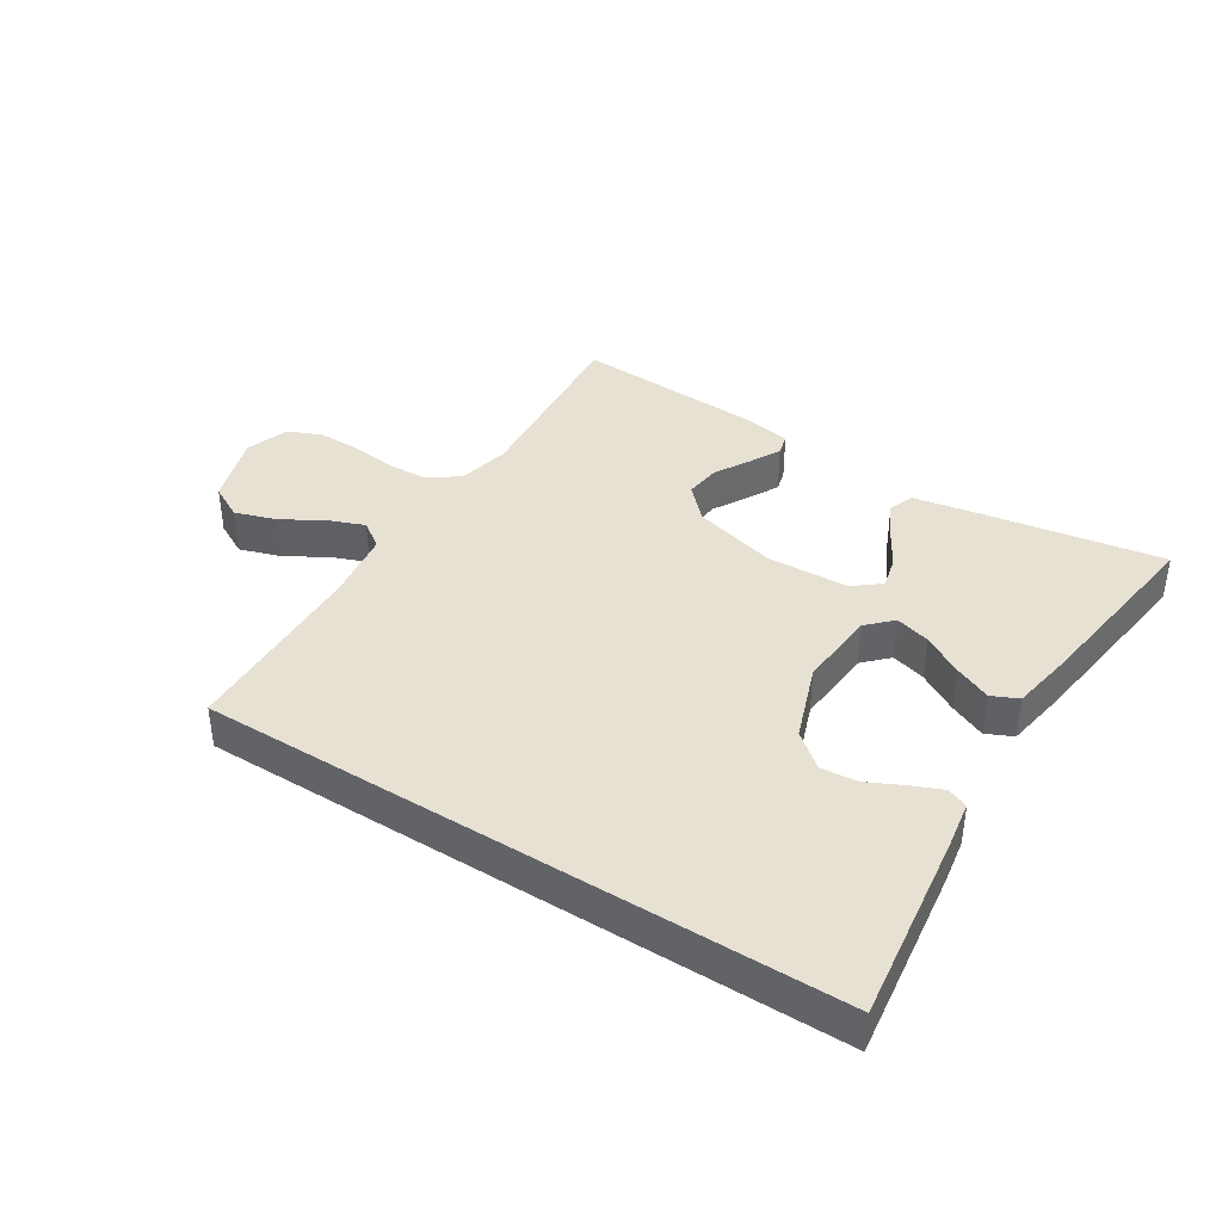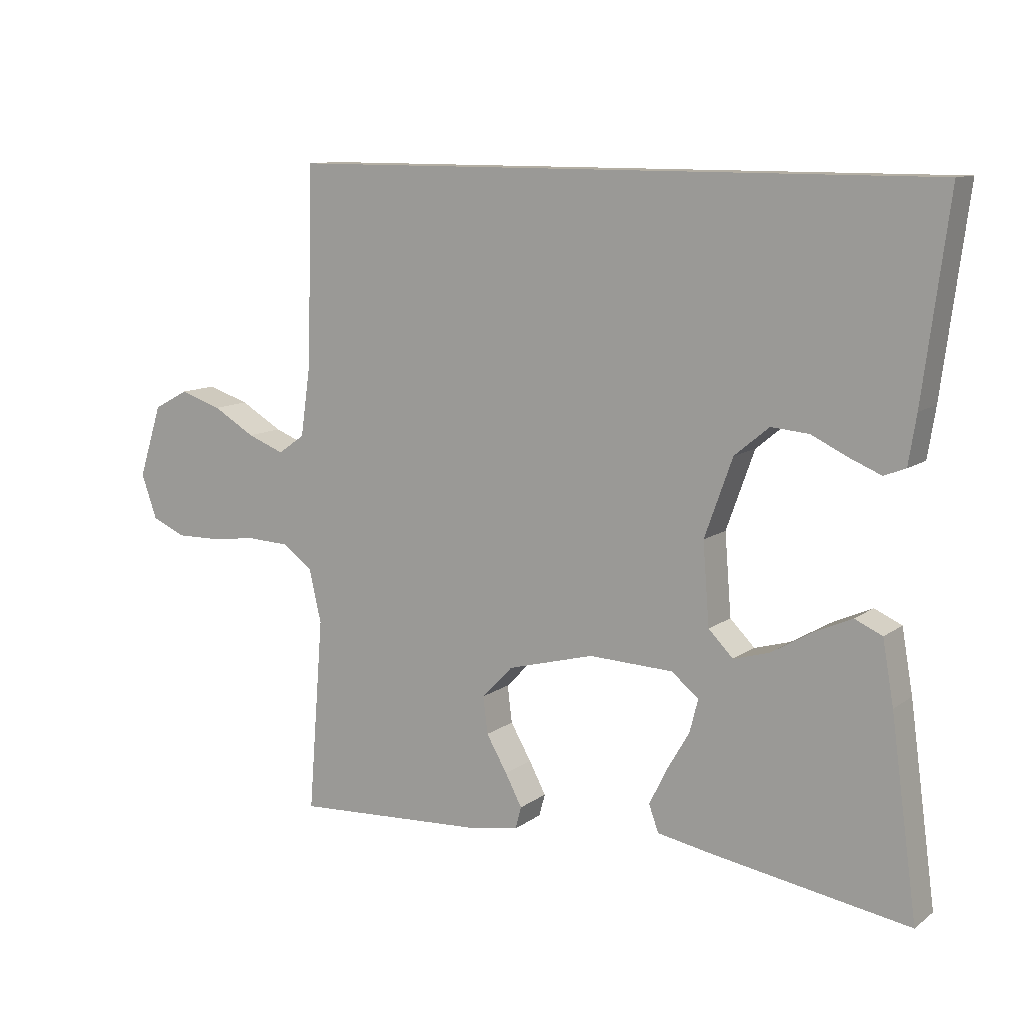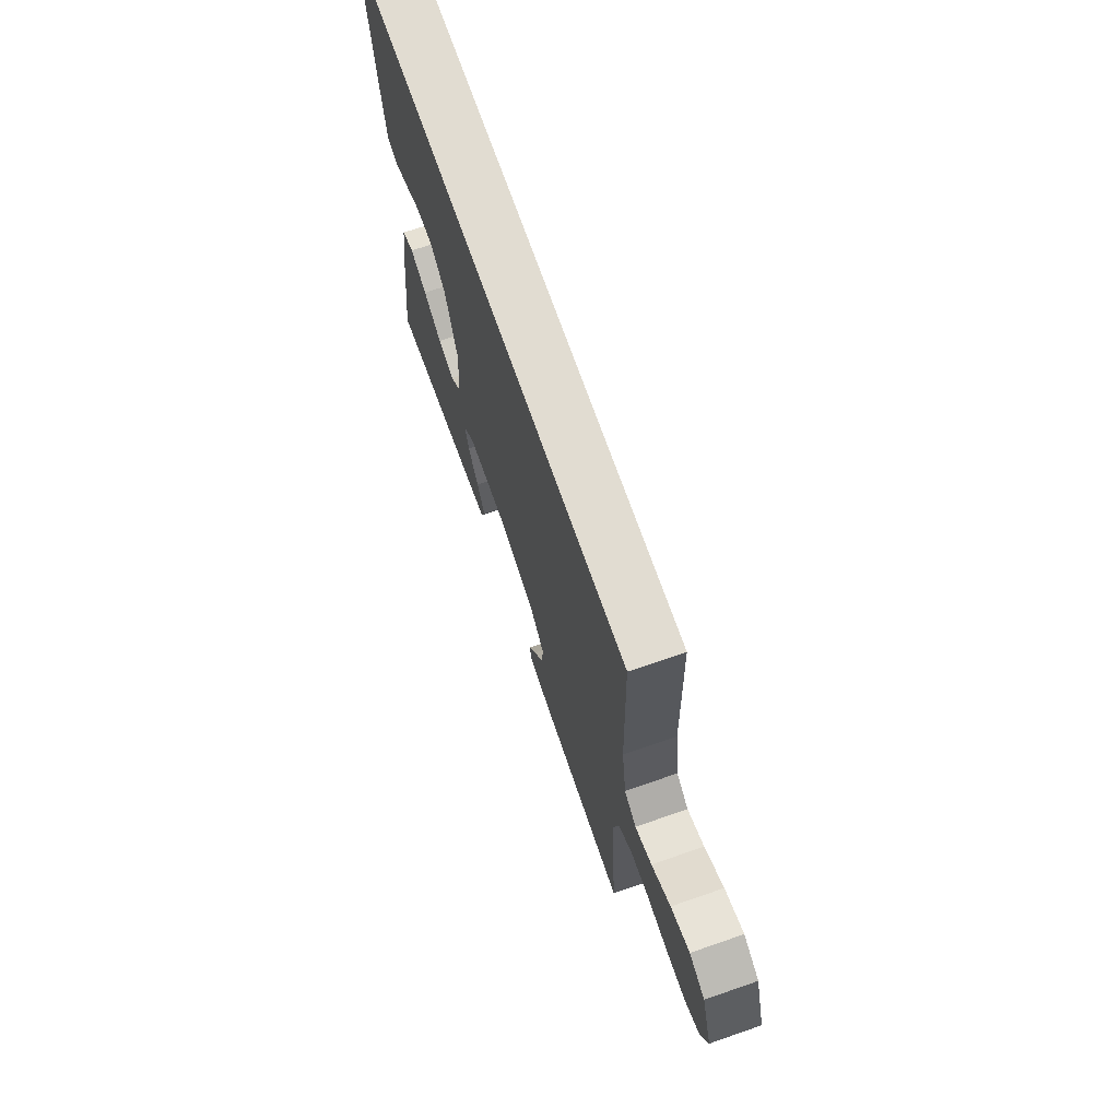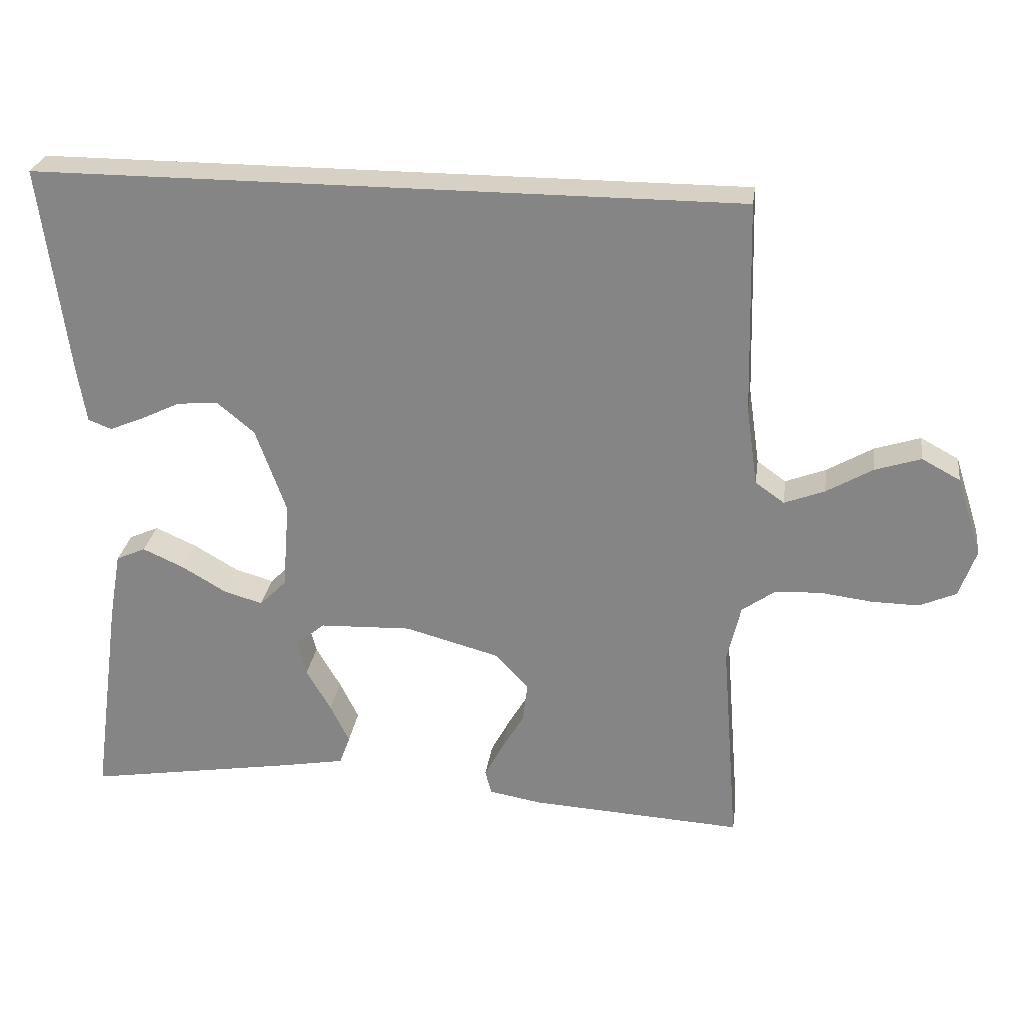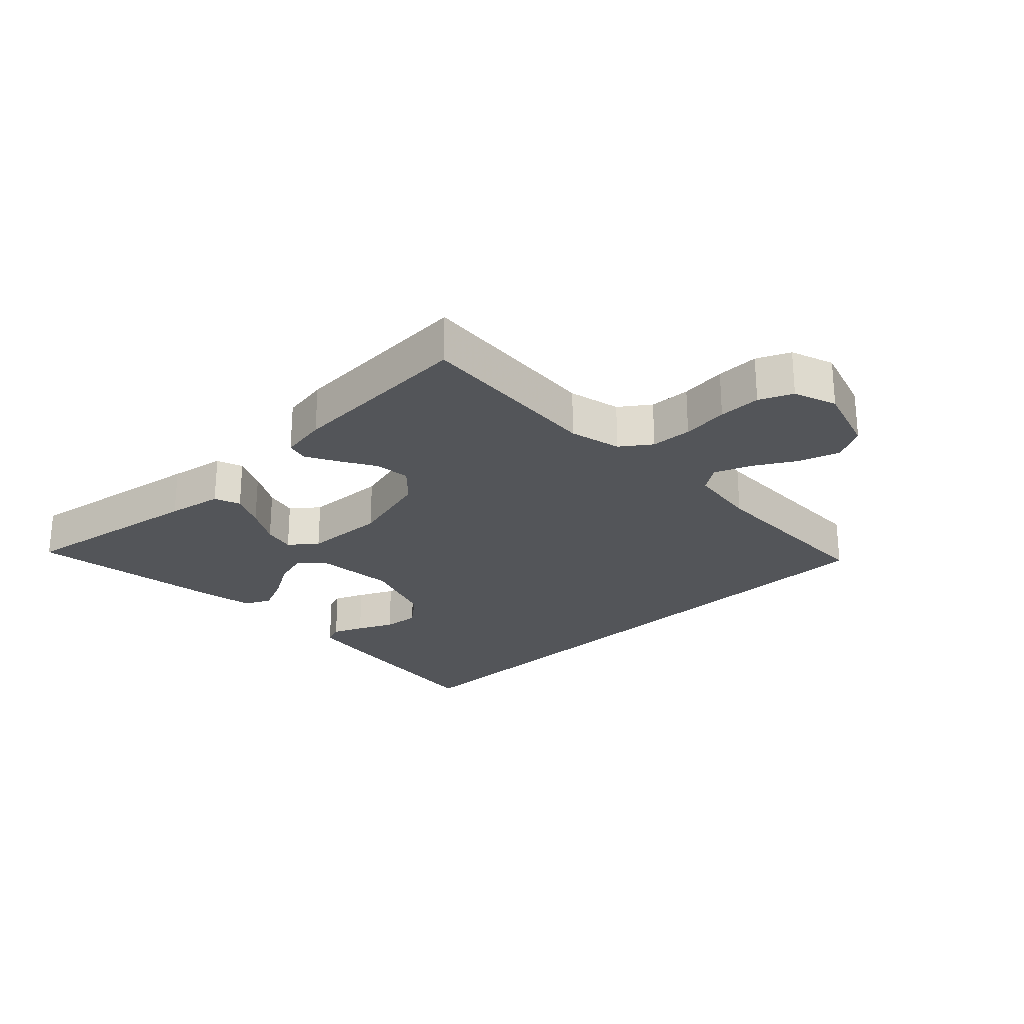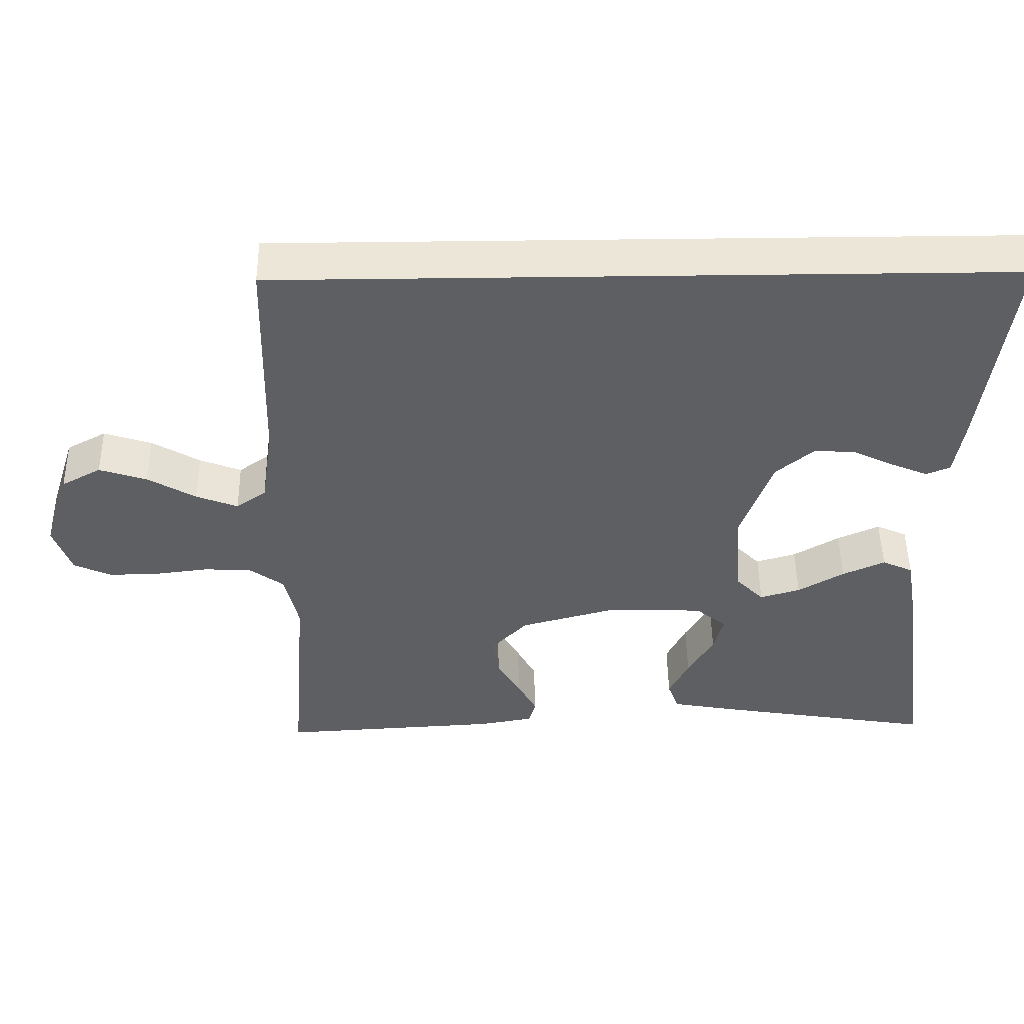
<metadata>
{"format":"obj","ext":"obj","renderer":"f3d","projection":"perspective","resolution":1024,"background":"white","views":[{"elev":39.5,"azim":32.2,"up":"+Y"},{"elev":10.9,"azim":31.0,"up":"+Z"},{"elev":69.2,"azim":-109.1,"up":"+Z"},{"elev":26.9,"azim":-172.0,"up":"+Z"},{"elev":-24.5,"azim":-136.0,"up":"+Y"},{"elev":49.1,"azim":-0.9,"up":"+Z"}]}
</metadata>
<code>
v -0.481 0.07 0.5
v 0.518 0.07 0.5
v 0.479 0.07 0.2
v 0.467 0.07 0.125
v 0.434 0.07 0.112
v 0.386 0.07 0.132
v 0.33 0.07 0.159
v 0.272 0.07 0.164
v 0.219 0.07 0.12
v 0.176 0.07 0
v 0.186 0.07 -0.125
v 0.224 0.07 -0.163
v 0.279 0.07 -0.147
v 0.342 0.07 -0.11
v 0.4 0.07 -0.084
v 0.442 0.07 -0.103
v 0.459 0.07 -0.2
v 0.5 0.07 -0.5
v 0.2 0.07 -0.451
v 0.112 0.07 -0.435
v 0.097 0.07 -0.394
v 0.124 0.07 -0.339
v 0.159 0.07 -0.279
v 0.172 0.07 -0.228
v 0.13 0.07 -0.194
v 0 0.07 -0.189
v -0.133 0.07 -0.225
v -0.181 0.07 -0.275
v -0.174 0.07 -0.332
v -0.142 0.07 -0.387
v -0.116 0.07 -0.436
v -0.125 0.07 -0.47
v -0.2 0.07 -0.483
v -0.5 0.07 -0.5
v -0.476 0.07 -0.2
v -0.495 0.07 -0.118
v -0.542 0.07 -0.084
v -0.607 0.07 -0.081
v -0.68 0.07 -0.09
v -0.747 0.07 -0.091
v -0.799 0.07 -0.068
v -0.823 0.07 0
v -0.787 0.07 0.112
v -0.733 0.07 0.141
v -0.668 0.07 0.12
v -0.603 0.07 0.082
v -0.546 0.07 0.06
v -0.505 0.07 0.089
v -0.489 0.07 0.2
v -0.481 0 0.5
v 0.518 0 0.5
v 0.479 0 0.2
v 0.467 0 0.125
v 0.434 0 0.112
v 0.386 0 0.132
v 0.33 0 0.159
v 0.272 0 0.164
v 0.219 0 0.12
v 0.176 0 0
v 0.186 0 -0.125
v 0.224 0 -0.163
v 0.279 0 -0.147
v 0.342 0 -0.11
v 0.4 0 -0.084
v 0.442 0 -0.103
v 0.459 0 -0.2
v 0.5 0 -0.5
v 0.2 0 -0.451
v 0.112 0 -0.435
v 0.097 0 -0.394
v 0.124 0 -0.339
v 0.159 0 -0.279
v 0.172 0 -0.228
v 0.13 0 -0.194
v 0 0 -0.189
v -0.133 0 -0.225
v -0.181 0 -0.275
v -0.174 0 -0.332
v -0.142 0 -0.387
v -0.116 0 -0.436
v -0.125 0 -0.47
v -0.2 0 -0.483
v -0.5 0 -0.5
v -0.476 0 -0.2
v -0.495 0 -0.118
v -0.542 0 -0.084
v -0.607 0 -0.081
v -0.68 0 -0.09
v -0.747 0 -0.091
v -0.799 0 -0.068
v -0.823 0 0
v -0.787 0 0.112
v -0.733 0 0.141
v -0.668 0 0.12
v -0.603 0 0.082
v -0.546 0 0.06
v -0.505 0 0.089
v -0.489 0 0.2
f 44 45 46
f 43 44 46
f 42 43 46
f 41 42 46
f 40 41 46
f 39 40 46
f 38 39 46
f 37 38 46 47
f 36 37 47 48
f 33 34 35
f 32 33 35
f 31 32 35
f 30 31 35
f 29 30 35
f 36 48 49
f 35 36 49
f 29 35 49
f 28 29 49
f 21 22 23
f 20 21 23
f 19 20 23
f 18 19 23
f 17 18 23
f 16 17 23
f 15 16 23
f 14 15 23
f 13 14 23
f 12 13 23 24
f 11 12 24 25
f 5 6 7
f 4 5 7
f 3 4 7
f 2 3 7
f 2 7 8
f 49 1 2
f 28 49 2
f 27 28 2
f 10 11 25 26
f 9 10 26 27
f 2 8 9
f 2 9 27
f 95 94 93
f 95 93 92
f 95 92 91
f 95 91 90
f 95 90 89
f 95 89 88
f 95 88 87
f 96 95 87 86
f 97 96 86 85
f 84 83 82
f 84 82 81
f 84 81 80
f 84 80 79
f 84 79 78
f 98 97 85
f 98 85 84
f 98 84 78
f 98 78 77
f 72 71 70
f 72 70 69
f 72 69 68
f 72 68 67
f 72 67 66
f 72 66 65
f 72 65 64
f 72 64 63
f 72 63 62
f 73 72 62 61
f 74 73 61 60
f 56 55 54
f 56 54 53
f 56 53 52
f 56 52 51
f 57 56 51
f 51 50 98
f 51 98 77
f 51 77 76
f 75 74 60 59
f 76 75 59 58
f 58 57 51
f 76 58 51
f 1 50 51 2
f 2 51 52 3
f 3 52 53 4
f 4 53 54 5
f 5 54 55 6
f 6 55 56 7
f 7 56 57 8
f 8 57 58 9
f 9 58 59 10
f 10 59 60 11
f 11 60 61 12
f 12 61 62 13
f 13 62 63 14
f 14 63 64 15
f 15 64 65 16
f 16 65 66 17
f 17 66 67 18
f 18 67 68 19
f 19 68 69 20
f 20 69 70 21
f 21 70 71 22
f 22 71 72 23
f 23 72 73 24
f 24 73 74 25
f 25 74 75 26
f 26 75 76 27
f 27 76 77 28
f 28 77 78 29
f 29 78 79 30
f 30 79 80 31
f 31 80 81 32
f 32 81 82 33
f 33 82 83 34
f 34 83 84 35
f 35 84 85 36
f 36 85 86 37
f 37 86 87 38
f 38 87 88 39
f 39 88 89 40
f 40 89 90 41
f 41 90 91 42
f 42 91 92 43
f 43 92 93 44
f 44 93 94 45
f 45 94 95 46
f 46 95 96 47
f 47 96 97 48
f 48 97 98 49
f 49 98 50 1

</code>
